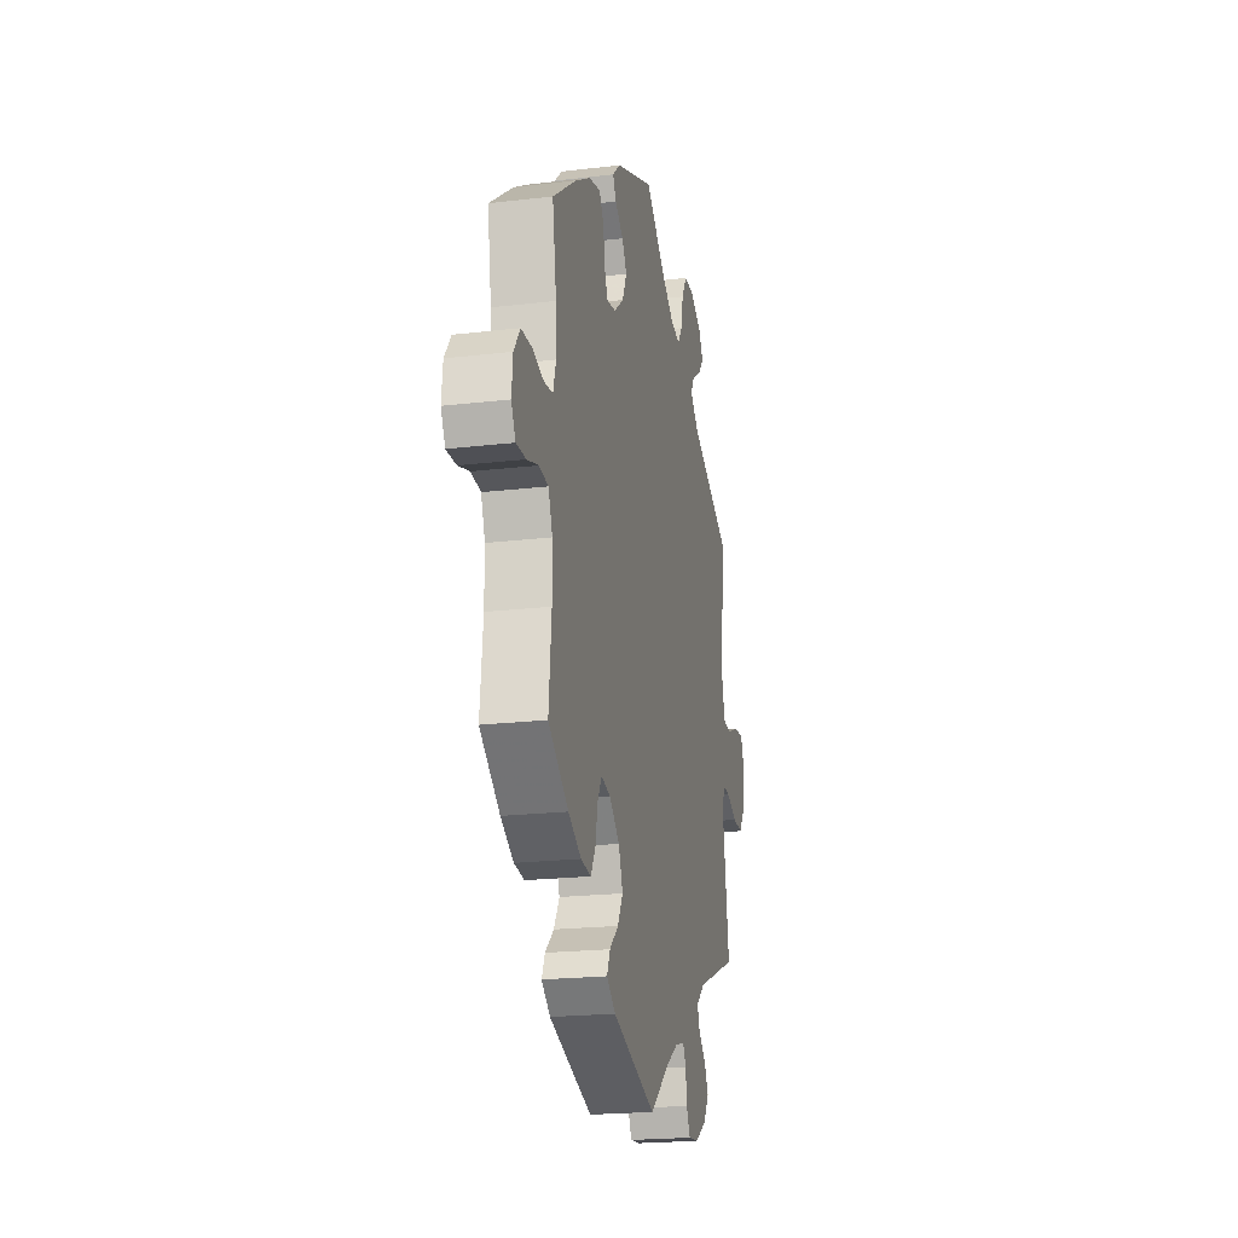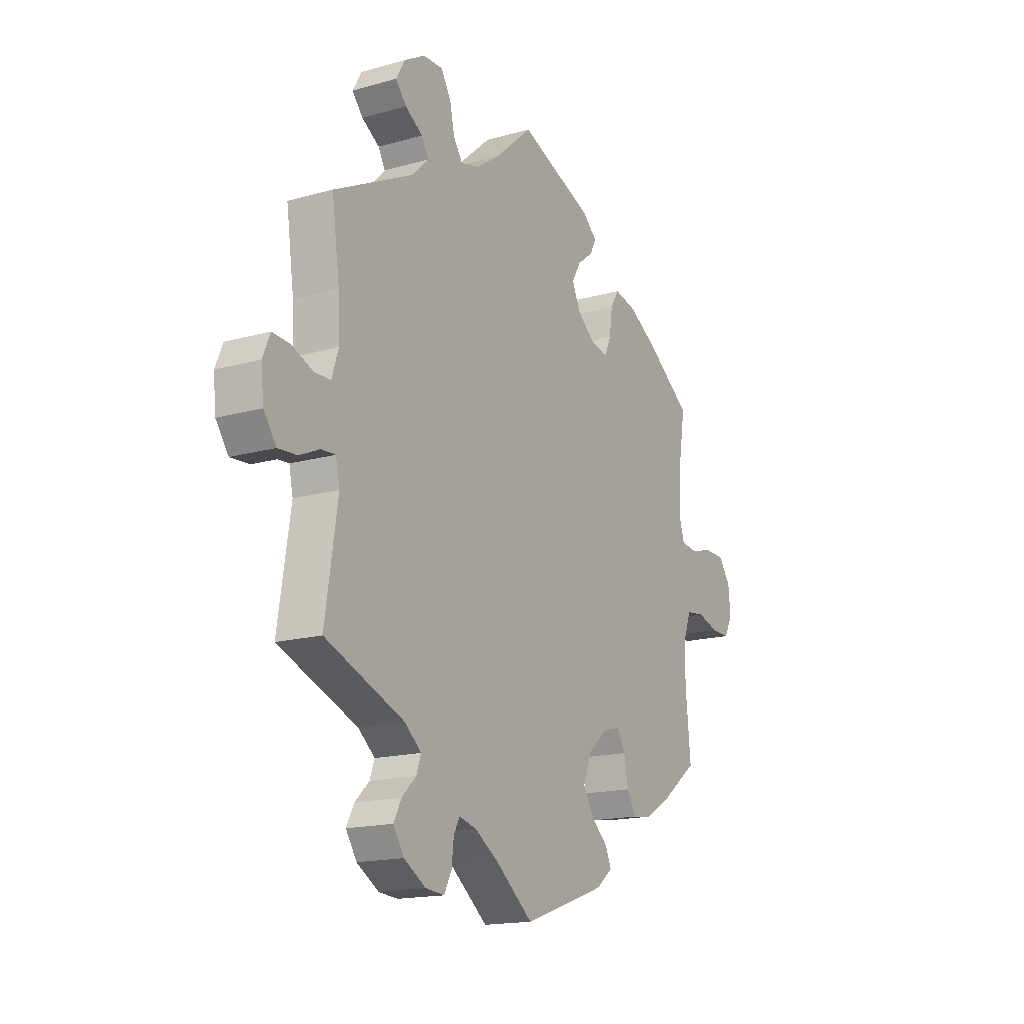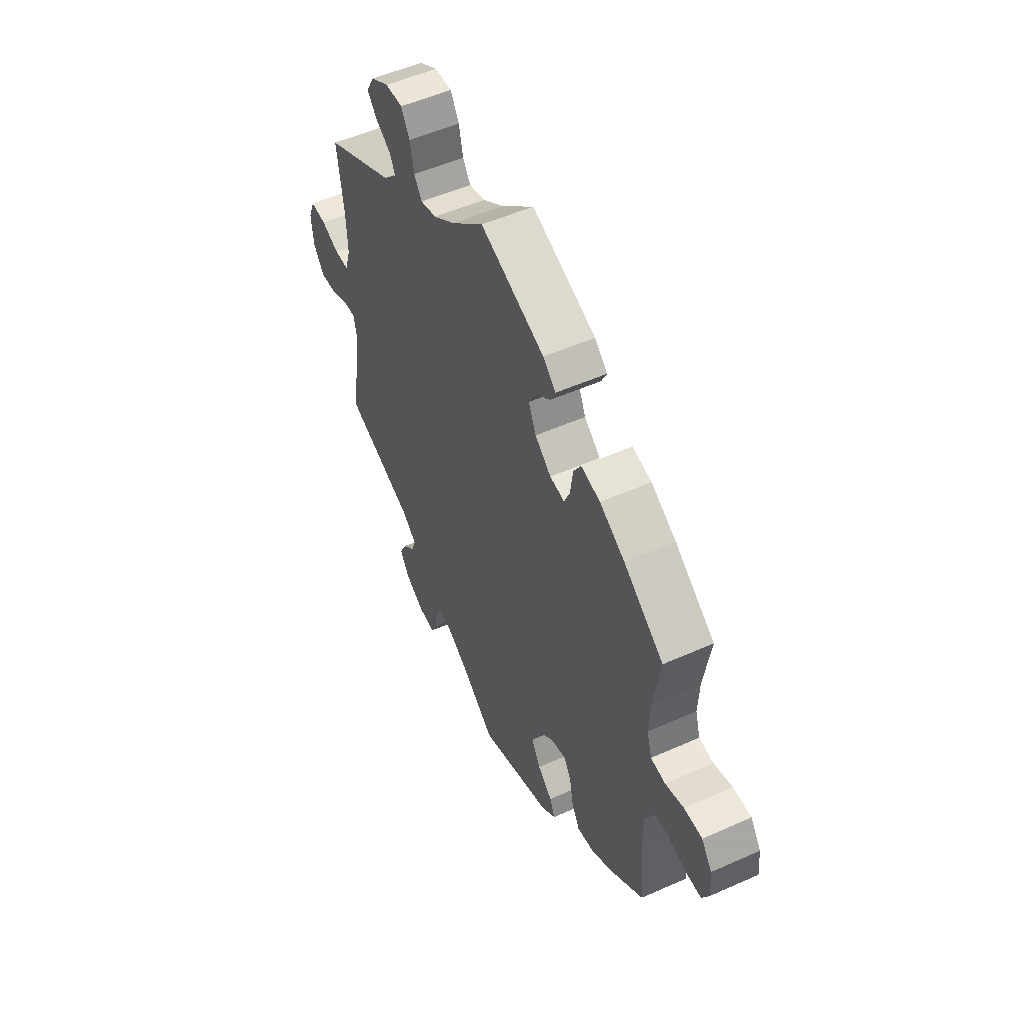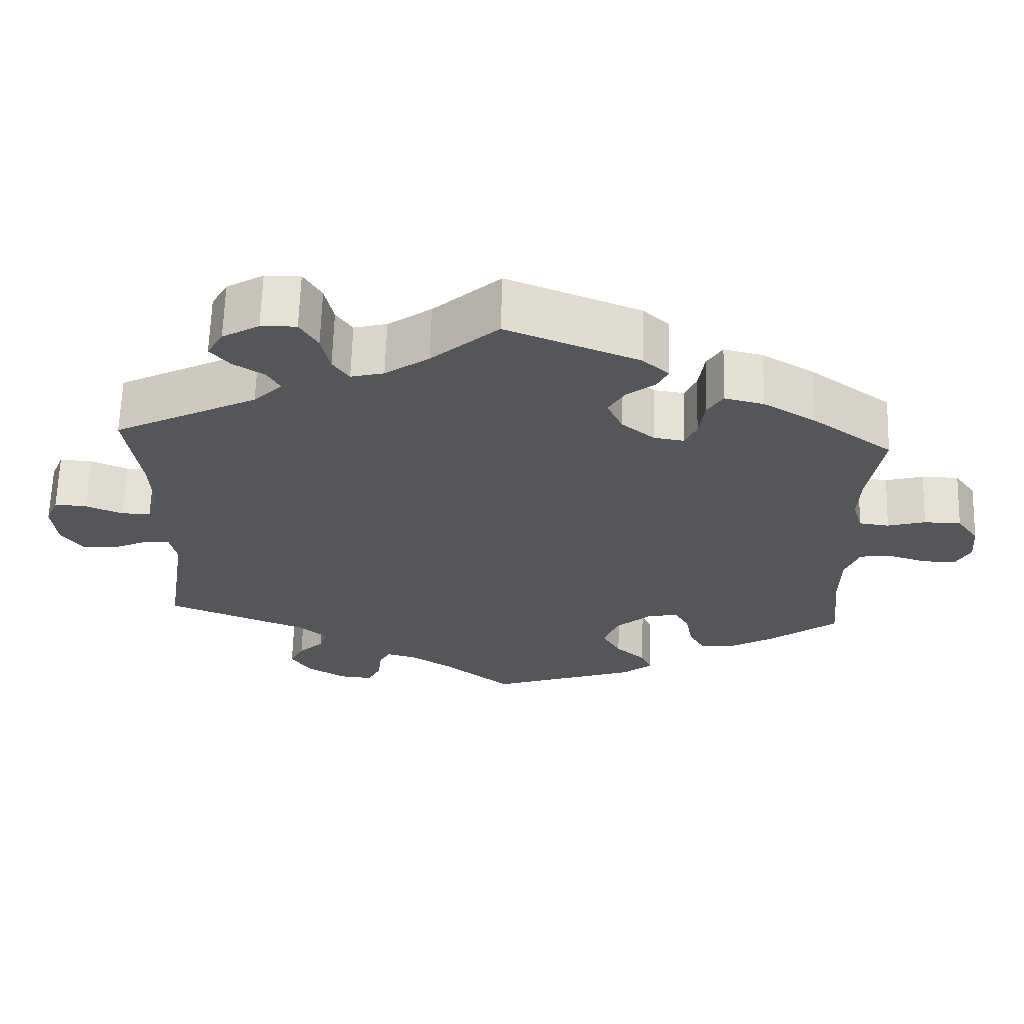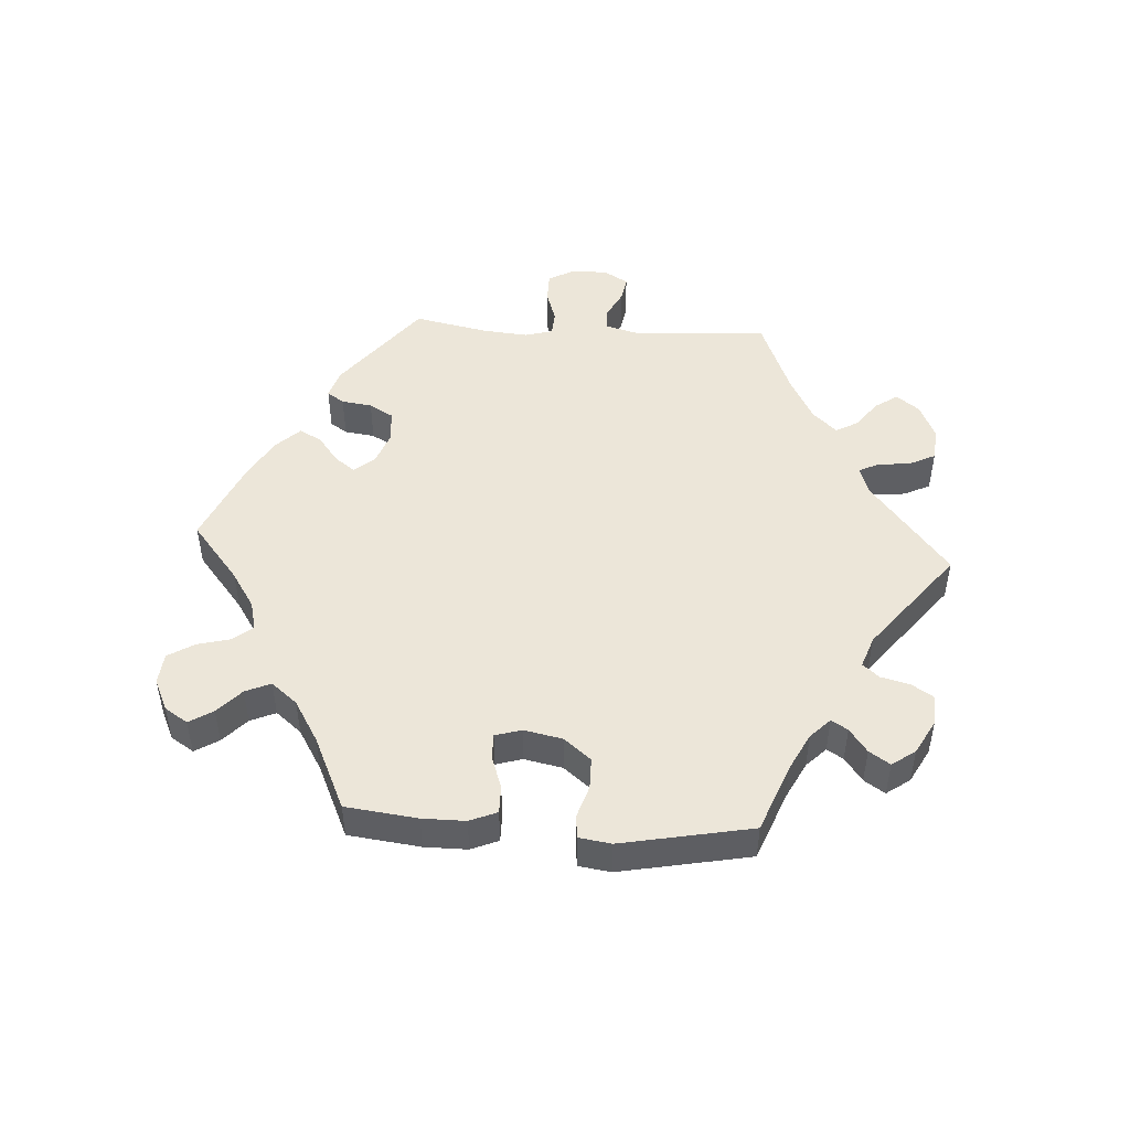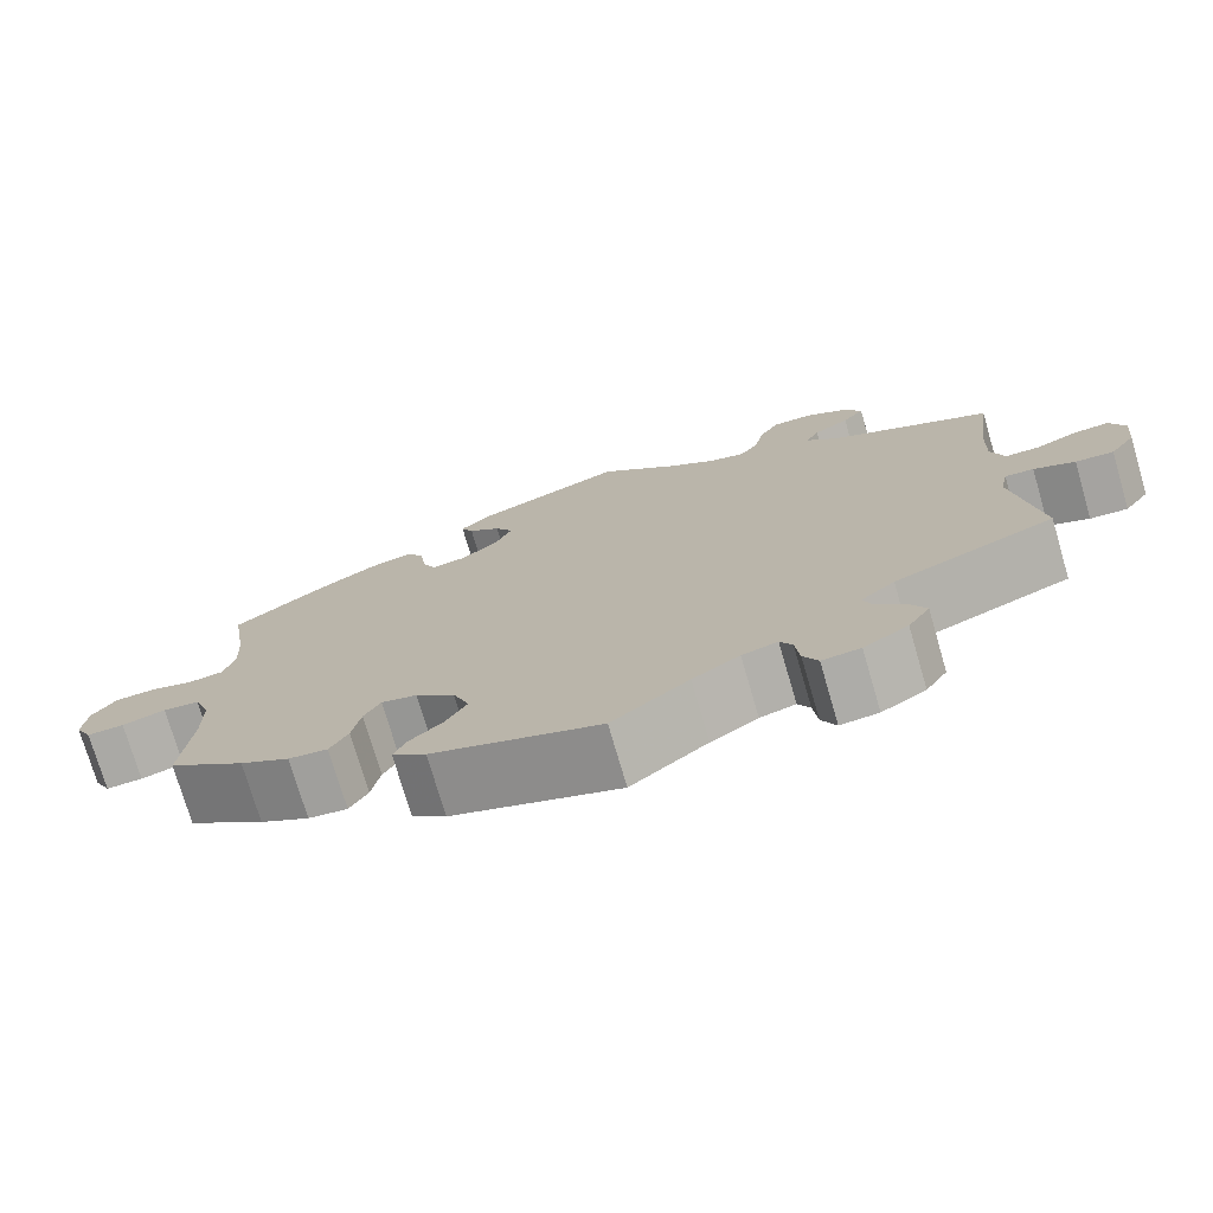
<metadata>
{"format":"obj","ext":"obj","renderer":"f3d","projection":"perspective","resolution":1024,"background":"white","views":[{"elev":-20.6,"azim":102.2,"up":"+Z"},{"elev":-16.4,"azim":-59.9,"up":"+Z"},{"elev":52.2,"azim":64.3,"up":"+Z"},{"elev":64.5,"azim":1.7,"up":"+Z"},{"elev":48.7,"azim":153.5,"up":"+Y"},{"elev":-74.8,"azim":-163.7,"up":"+Z"}]}
</metadata>
<code>
v 0.412 0.07 -0.355
v 0.355 0.07 -0.388
v 0.31 0.07 -0.394
v 0.289 0.07 -0.357
v 0.279 0.07 -0.305
v 0.26 0.07 -0.271
v 0.219 0.07 -0.281
v 0.174 0.07 -0.321
v 0.155 0.07 -0.371
v 0.179 0.07 -0.413
v 0.218 0.07 -0.448
v 0.232 0.07 -0.48
v 0.193 0.07 -0.511
v 0 0.07 -0.578
v -0.088 0.07 -0.508
v -0.142 0.07 -0.473
v -0.183 0.07 -0.462
v -0.197 0.07 -0.488
v -0.202 0.07 -0.533
v -0.219 0.07 -0.567
v -0.263 0.07 -0.563
v -0.314 0.07 -0.532
v -0.339 0.07 -0.493
v -0.321 0.07 -0.458
v -0.288 0.07 -0.426
v -0.277 0.07 -0.395
v -0.316 0.07 -0.362
v -0.5 0.07 -0.289
v -0.471 0.07 -0.1
v -0.48 0.07 -0.057
v -0.513 0.07 -0.059
v -0.56 0.07 -0.08
v -0.604 0.07 -0.083
v -0.633 0.07 -0.042
v -0.639 0.07 0.017
v -0.622 0.07 0.058
v -0.58 0.07 0.055
v -0.532 0.07 0.035
v -0.494 0.07 0.036
v -0.479 0.07 0.084
v -0.482 0.07 0.161
v -0.5 0.07 0.289
v -0.313 0.07 0.383
v -0.276 0.07 0.42
v -0.292 0.07 0.449
v -0.333 0.07 0.475
v -0.358 0.07 0.505
v -0.337 0.07 0.542
v -0.289 0.07 0.57
v -0.243 0.07 0.571
v -0.22 0.07 0.532
v -0.209 0.07 0.481
v -0.188 0.07 0.45
v -0.145 0.07 0.461
v -0.088 0.07 0.501
v -0.001 0.07 0.578
v 0.171 0.07 0.51
v 0.205 0.07 0.479
v 0.191 0.07 0.451
v 0.154 0.07 0.422
v 0.133 0.07 0.386
v 0.153 0.07 0.342
v 0.196 0.07 0.307
v 0.235 0.07 0.301
v 0.25 0.07 0.335
v 0.257 0.07 0.386
v 0.277 0.07 0.419
v 0.328 0.07 0.407
v 0.395 0.07 0.367
v 0.501 0.07 0.29
v 0.483 0.07 0.177
v 0.48 0.07 0.111
v 0.493 0.07 0.067
v 0.532 0.07 0.062
v 0.581 0.07 0.076
v 0.629 0.07 0.075
v 0.657 0.07 0.036
v 0.662 0.07 -0.017
v 0.643 0.07 -0.054
v 0.6 0.07 -0.053
v 0.55 0.07 -0.038
v 0.508 0.07 -0.043
v 0.49 0.07 -0.091
v 0.489 0.07 -0.165
v 0.501 0.07 -0.288
v 0.412 0 -0.355
v 0.355 0 -0.388
v 0.31 0 -0.394
v 0.289 0 -0.357
v 0.279 0 -0.305
v 0.26 0 -0.271
v 0.219 0 -0.281
v 0.174 0 -0.321
v 0.155 0 -0.371
v 0.179 0 -0.413
v 0.218 0 -0.448
v 0.232 0 -0.48
v 0.193 0 -0.511
v 0 0 -0.578
v -0.088 0 -0.508
v -0.142 0 -0.473
v -0.183 0 -0.462
v -0.197 0 -0.488
v -0.202 0 -0.533
v -0.219 0 -0.567
v -0.263 0 -0.563
v -0.314 0 -0.532
v -0.339 0 -0.493
v -0.321 0 -0.458
v -0.288 0 -0.426
v -0.277 0 -0.395
v -0.316 0 -0.362
v -0.5 0 -0.289
v -0.471 0 -0.1
v -0.48 0 -0.057
v -0.513 0 -0.059
v -0.56 0 -0.08
v -0.604 0 -0.083
v -0.633 0 -0.042
v -0.639 0 0.017
v -0.622 0 0.058
v -0.58 0 0.055
v -0.532 0 0.035
v -0.494 0 0.036
v -0.479 0 0.084
v -0.482 0 0.161
v -0.5 0 0.289
v -0.313 0 0.383
v -0.276 0 0.42
v -0.292 0 0.449
v -0.333 0 0.475
v -0.358 0 0.505
v -0.337 0 0.542
v -0.289 0 0.57
v -0.243 0 0.571
v -0.22 0 0.532
v -0.209 0 0.481
v -0.188 0 0.45
v -0.145 0 0.461
v -0.088 0 0.501
v -0.001 0 0.578
v 0.171 0 0.51
v 0.205 0 0.479
v 0.191 0 0.451
v 0.154 0 0.422
v 0.133 0 0.386
v 0.153 0 0.342
v 0.196 0 0.307
v 0.235 0 0.301
v 0.25 0 0.335
v 0.257 0 0.386
v 0.277 0 0.419
v 0.328 0 0.407
v 0.395 0 0.367
v 0.501 0 0.29
v 0.483 0 0.177
v 0.48 0 0.111
v 0.493 0 0.067
v 0.532 0 0.062
v 0.581 0 0.076
v 0.629 0 0.075
v 0.657 0 0.036
v 0.662 0 -0.017
v 0.643 0 -0.054
v 0.6 0 -0.053
v 0.55 0 -0.038
v 0.508 0 -0.043
v 0.49 0 -0.091
v 0.489 0 -0.165
v 0.501 0 -0.288
f 84 85 1 2
f 83 84 2 3
f 82 83 3 4
f 78 79 80 81
f 78 81 82
f 77 78 82
f 74 75 76 77
f 73 74 77 82
f 72 73 82 4
f 68 69 70 71
f 65 66 67 68
f 64 65 68 71
f 63 64 71 72
f 57 58 59 60
f 55 56 57 60
f 54 55 60 61
f 53 54 61 62
f 49 50 51 52
f 49 52 53
f 48 49 53
f 45 46 47 48
f 44 45 48 53
f 43 44 53 62
f 41 42 43 62
f 35 36 37 38
f 35 38 39
f 34 35 39
f 31 32 33 34
f 30 31 34 39
f 29 30 39 40
f 27 28 29
f 26 27 29 40
f 22 23 24 25
f 22 25 26
f 21 22 26
f 18 19 20 21
f 17 18 21 26
f 16 17 26 40
f 12 13 14 15
f 10 11 12 15
f 9 10 15 16
f 8 9 16 40
f 63 72 4 5
f 62 63 5 6
f 41 62 6 7
f 7 8 40 41
f 87 86 170 169
f 88 87 169 168
f 89 88 168 167
f 166 165 164 163
f 167 166 163
f 167 163 162
f 162 161 160 159
f 167 162 159 158
f 89 167 158 157
f 156 155 154 153
f 153 152 151 150
f 156 153 150 149
f 157 156 149 148
f 145 144 143 142
f 145 142 141 140
f 146 145 140 139
f 147 146 139 138
f 137 136 135 134
f 138 137 134
f 138 134 133
f 133 132 131 130
f 138 133 130 129
f 147 138 129 128
f 147 128 127 126
f 123 122 121 120
f 124 123 120
f 124 120 119
f 119 118 117 116
f 124 119 116 115
f 125 124 115 114
f 114 113 112
f 125 114 112 111
f 110 109 108 107
f 111 110 107
f 111 107 106
f 106 105 104 103
f 111 106 103 102
f 125 111 102 101
f 100 99 98 97
f 100 97 96 95
f 101 100 95 94
f 125 101 94 93
f 90 89 157 148
f 91 90 148 147
f 92 91 147 126
f 126 125 93 92
f 1 86 87 2
f 2 87 88 3
f 3 88 89 4
f 4 89 90 5
f 5 90 91 6
f 6 91 92 7
f 7 92 93 8
f 8 93 94 9
f 9 94 95 10
f 10 95 96 11
f 11 96 97 12
f 12 97 98 13
f 13 98 99 14
f 14 99 100 15
f 15 100 101 16
f 16 101 102 17
f 17 102 103 18
f 18 103 104 19
f 19 104 105 20
f 20 105 106 21
f 21 106 107 22
f 22 107 108 23
f 23 108 109 24
f 24 109 110 25
f 25 110 111 26
f 26 111 112 27
f 27 112 113 28
f 28 113 114 29
f 29 114 115 30
f 30 115 116 31
f 31 116 117 32
f 32 117 118 33
f 33 118 119 34
f 34 119 120 35
f 35 120 121 36
f 36 121 122 37
f 37 122 123 38
f 38 123 124 39
f 39 124 125 40
f 40 125 126 41
f 41 126 127 42
f 42 127 128 43
f 43 128 129 44
f 44 129 130 45
f 45 130 131 46
f 46 131 132 47
f 47 132 133 48
f 48 133 134 49
f 49 134 135 50
f 50 135 136 51
f 51 136 137 52
f 52 137 138 53
f 53 138 139 54
f 54 139 140 55
f 55 140 141 56
f 56 141 142 57
f 57 142 143 58
f 58 143 144 59
f 59 144 145 60
f 60 145 146 61
f 61 146 147 62
f 62 147 148 63
f 63 148 149 64
f 64 149 150 65
f 65 150 151 66
f 66 151 152 67
f 67 152 153 68
f 68 153 154 69
f 69 154 155 70
f 70 155 156 71
f 71 156 157 72
f 72 157 158 73
f 73 158 159 74
f 74 159 160 75
f 75 160 161 76
f 76 161 162 77
f 77 162 163 78
f 78 163 164 79
f 79 164 165 80
f 80 165 166 81
f 81 166 167 82
f 82 167 168 83
f 83 168 169 84
f 84 169 170 85
f 85 170 86 1

</code>
